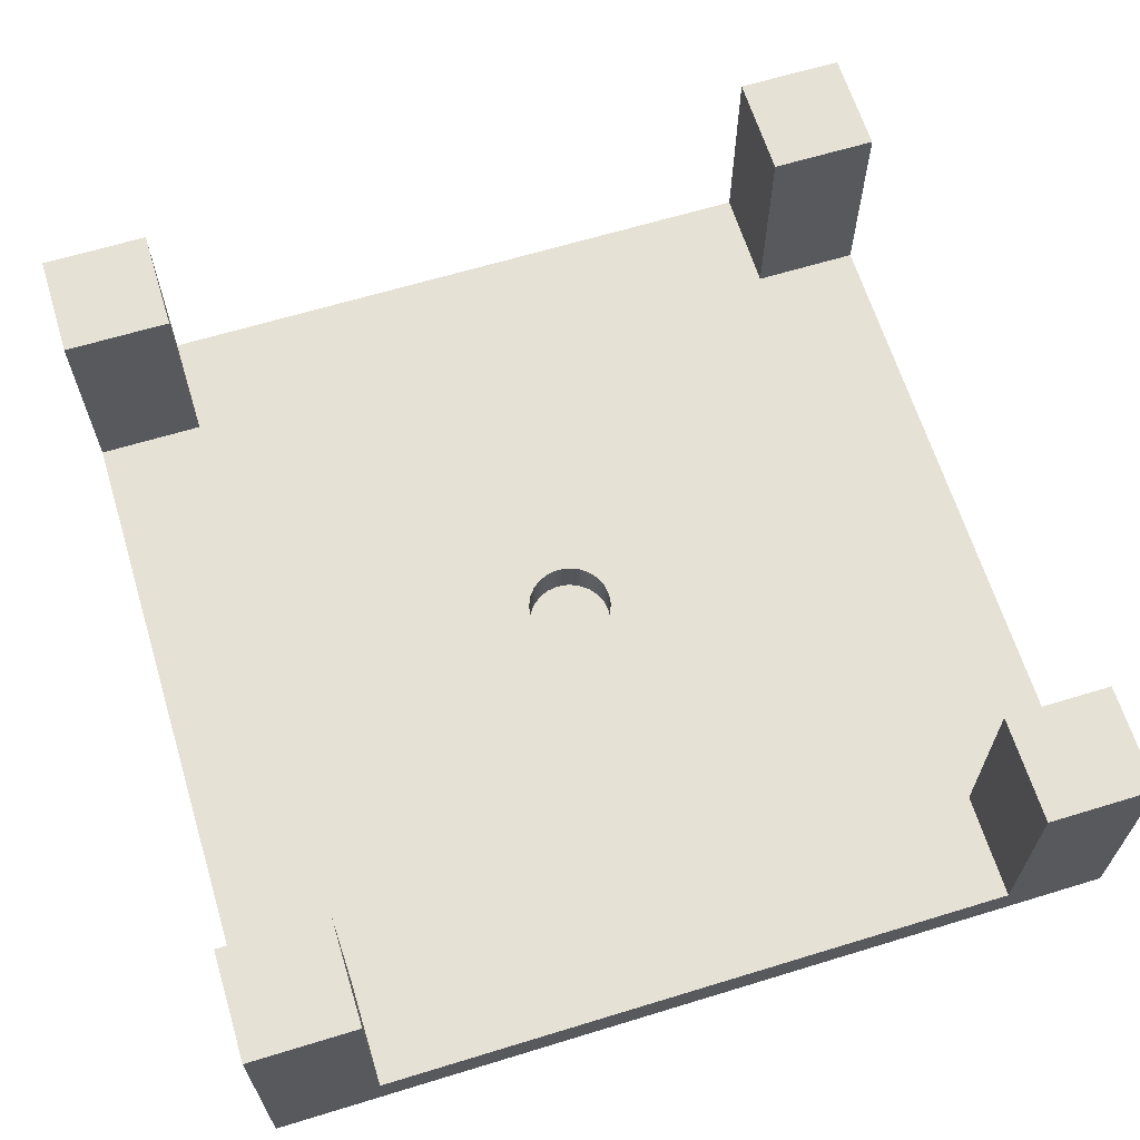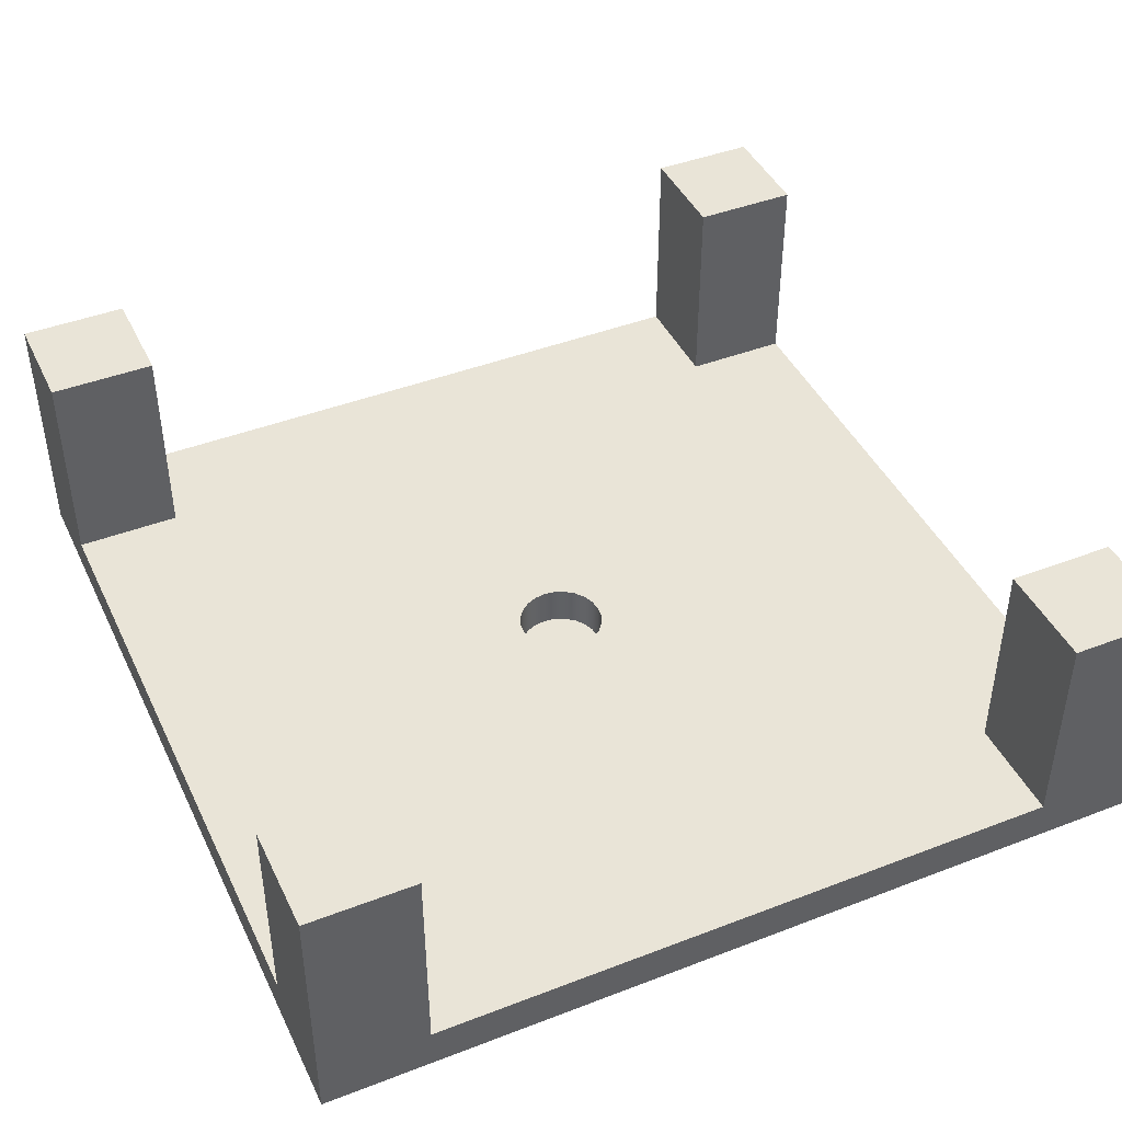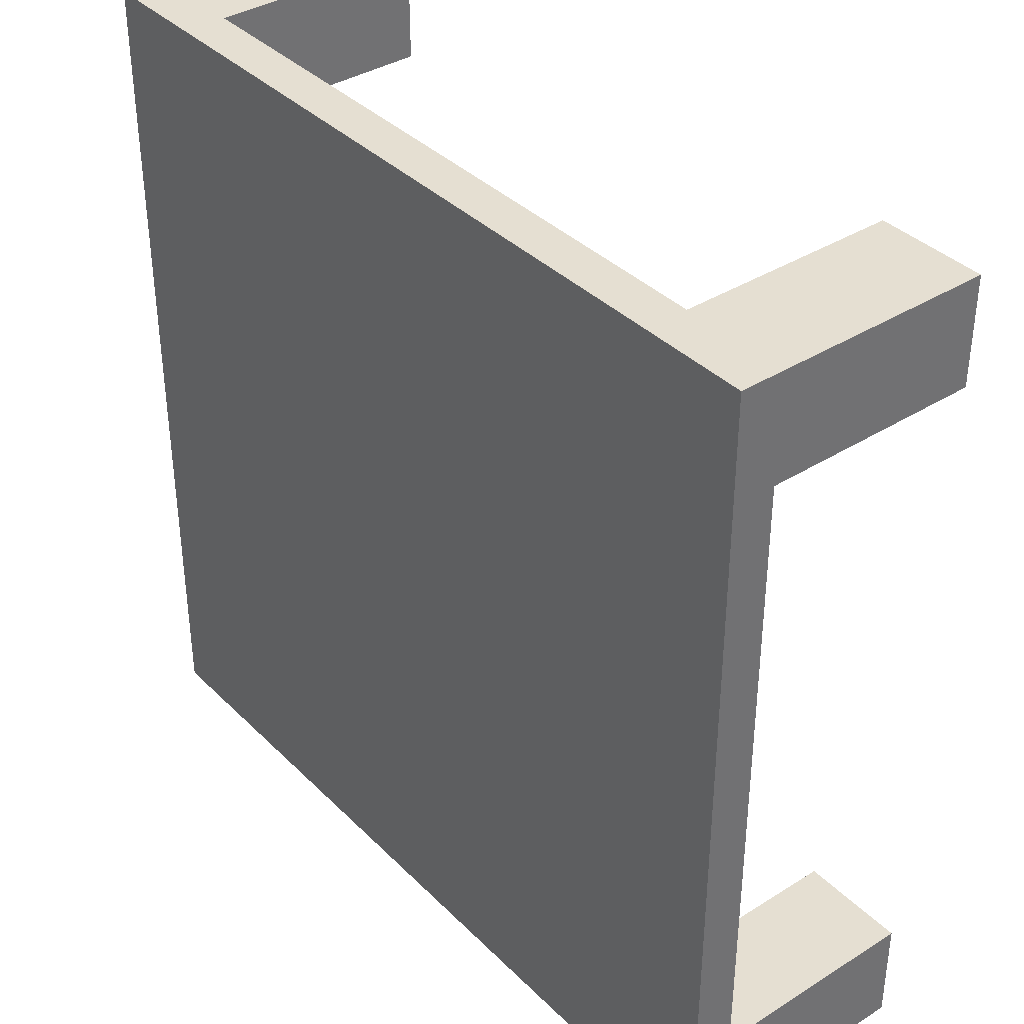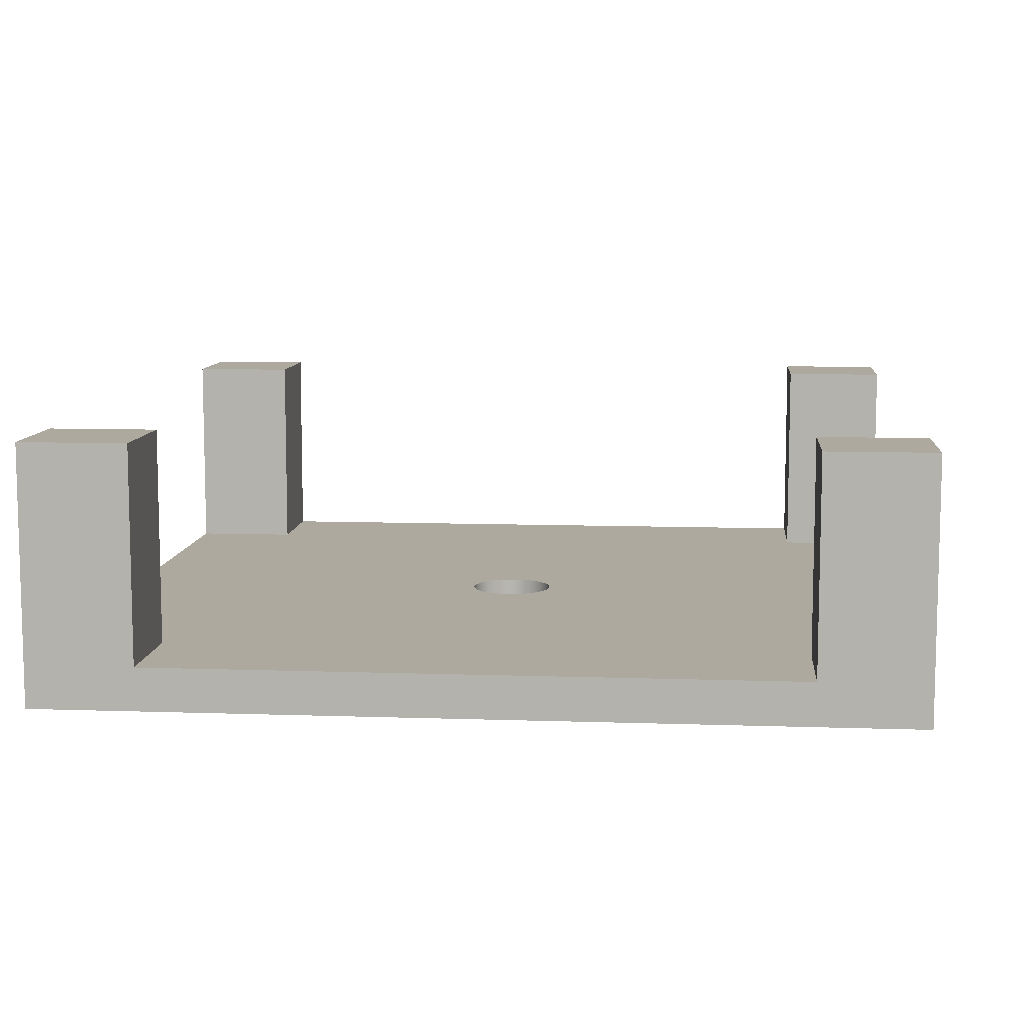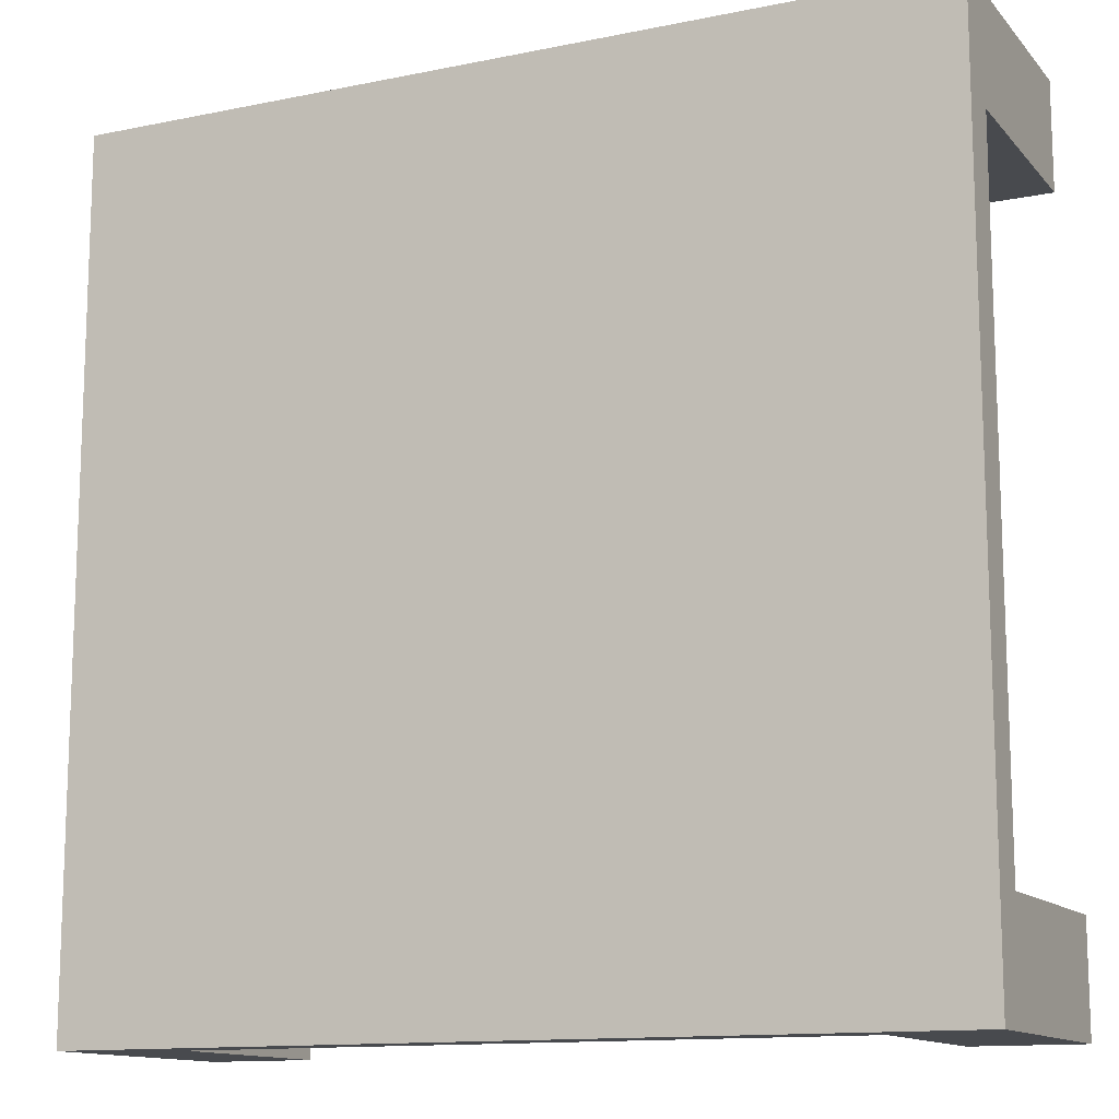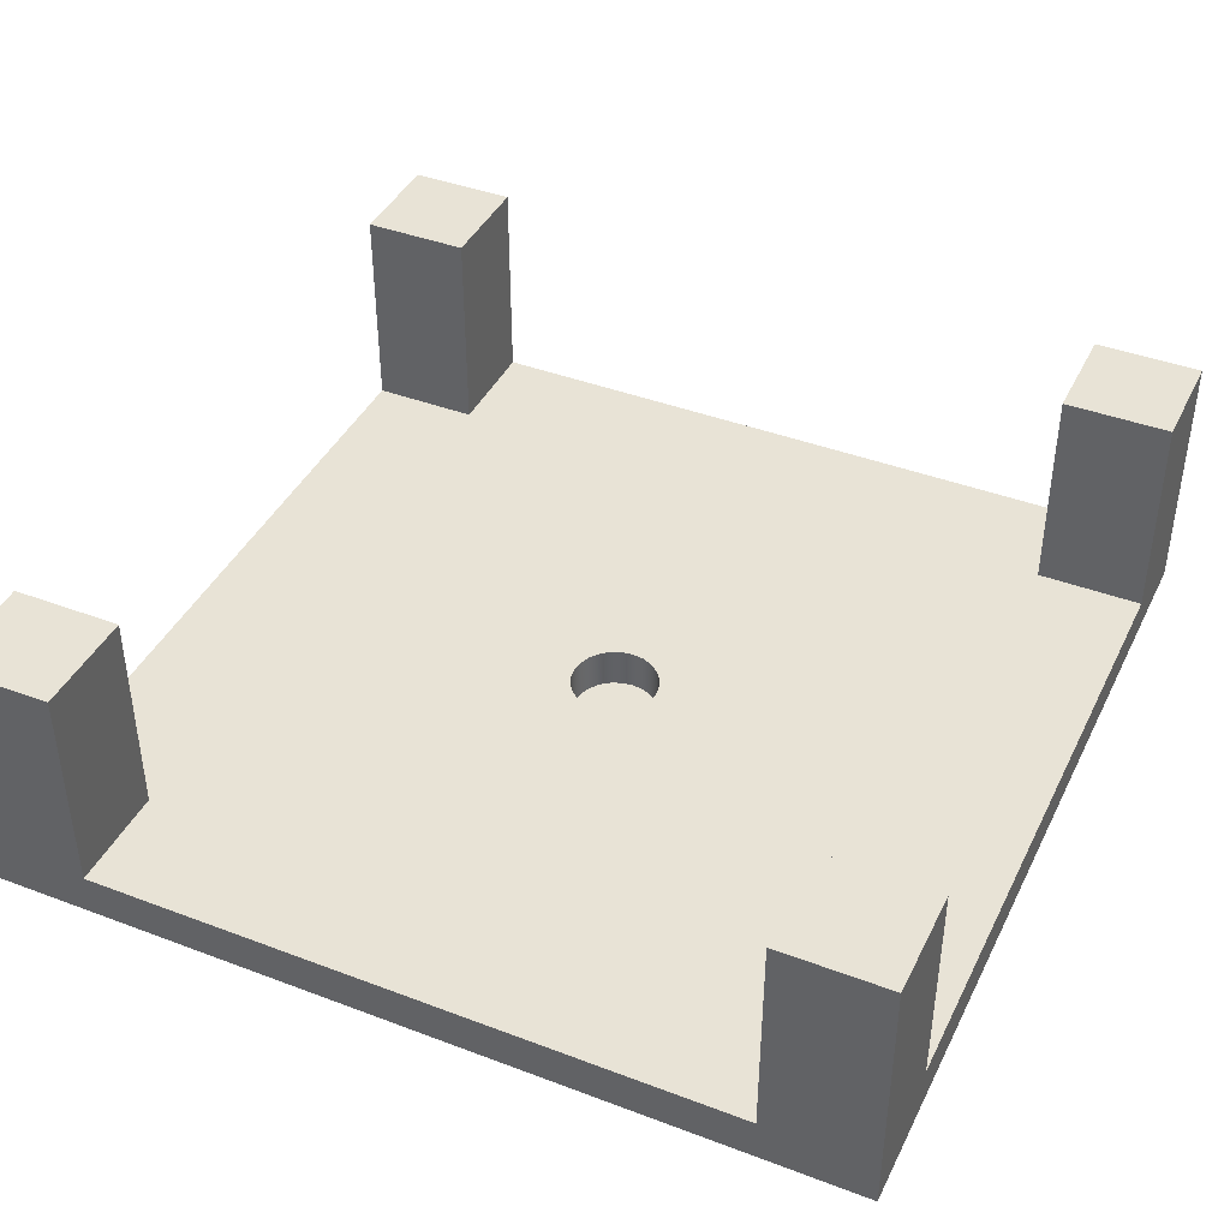
<metadata>
{"format":"obj","ext":"obj","renderer":"f3d","projection":"perspective","resolution":1024,"background":"white","views":[{"elev":64.5,"azim":-107.1,"up":"+Z"},{"elev":43.5,"azim":155.6,"up":"+Z"},{"elev":37.4,"azim":-128.8,"up":"+Y"},{"elev":9.1,"azim":5.2,"up":"+Z"},{"elev":-12.9,"azim":-154.8,"up":"+Y"},{"elev":41.4,"azim":-155.4,"up":"+Z"}]}
</metadata>
<code>
g Body8
v -22 20 0.1
v -21.93 19.48 0.1
v -21.73 19 0.1
v -21.41 18.59 0.1
v -21 18.27 0.1
v -20.52 18.07 0.1
v -20 18 0.1
v -19.48 18.07 0.1
v -19 18.27 0.1
v -18.59 18.59 0.1
v -18.27 19 0.1
v -18.07 19.48 0.1
v -18 20 0.1
v -18.07 20.52 0.1
v -18.27 21 0.1
v -18.59 21.41 0.1
v -19 21.73 0.1
v -19.48 21.93 0.1
v -20 22 0.1
v -20.52 21.93 0.1
v -21 21.73 0.1
v -21.41 21.41 0.1
v -21.73 21 0.1
v -21.93 20.52 0.1
v -22 20 2
v -21.93 19.48 2
v -21.73 19 2
v -21.41 18.59 2
v -21 18.27 2
v -20.52 18.07 2
v -20 18 2
v -19.48 18.07 2
v -19 18.27 2
v -18.59 18.59 2
v -18.27 19 2
v -18.07 19.48 2
v -18 20 2
v -18.07 20.52 2
v -18.27 21 2
v -18.59 21.41 2
v -19 21.73 2
v -19.48 21.93 2
v -20 22 2
v -20.52 21.93 2
v -21 21.73 2
v -21.41 21.41 2
v -21.73 21 2
v -21.93 20.52 2
v 0 35 2
v -5 35 2
v -5 40 2
v -35 40 2
v -35 35 2
v -40 35 2
v -40 5 2
v -35 5 2
v -35 0 2
v -5 0 2
v -5 5 2
v 0 5 2
v -5 35 12
v -5 40 12
v 0 35 12
v 0 40 12
v -5 5 12
v 0 5 12
v -5 0 12
v 0 0 0
v 0 40 0
v 0 0 12
v -35 5 12
v -35 0 12
v -40 5 12
v -40 0 0
v -40 0 12
v -35 35 12
v -40 35 12
v -35 40 12
v -40 40 0
v -40 40 12
f 2 12 1
f 1 12 13
f 1 13 24
f 24 13 14
f 24 14 23
f 23 14 15
f 23 15 22
f 22 15 16
f 22 16 21
f 21 16 17
f 21 17 20
f 20 17 18
f 20 18 19
f 12 2 11
f 11 2 3
f 11 3 10
f 10 3 4
f 10 4 9
f 9 4 5
f 9 5 8
f 8 5 6
f 8 6 7
f 24 48 1
f 1 48 25
f 1 25 2
f 2 25 26
f 2 26 3
f 3 26 27
f 3 27 4
f 4 27 28
f 4 28 5
f 5 28 29
f 5 29 6
f 6 29 30
f 6 30 7
f 7 30 31
f 7 31 8
f 8 31 32
f 8 32 9
f 9 32 33
f 9 33 10
f 10 33 34
f 10 34 11
f 11 34 35
f 11 35 12
f 12 35 36
f 12 36 13
f 13 36 37
f 13 37 14
f 14 37 38
f 14 38 15
f 15 38 39
f 15 39 16
f 16 39 40
f 16 40 17
f 17 40 41
f 17 41 18
f 18 41 42
f 18 42 19
f 19 42 43
f 19 43 20
f 20 43 44
f 20 44 21
f 21 44 45
f 21 45 22
f 22 45 46
f 22 46 23
f 23 46 47
f 23 47 24
f 24 47 48
f 48 53 25
f 25 53 56
f 25 56 26
f 26 56 27
f 27 56 28
f 28 56 29
f 29 56 30
f 30 56 31
f 31 56 59
f 31 59 32
f 32 59 33
f 33 59 34
f 34 59 35
f 35 59 36
f 36 59 37
f 37 59 50
f 37 50 38
f 38 50 39
f 39 50 40
f 40 50 41
f 41 50 42
f 42 50 43
f 43 50 53
f 43 53 44
f 44 53 45
f 45 53 46
f 46 53 47
f 47 53 48
f 49 50 60
f 60 50 59
f 51 52 50
f 50 52 53
f 53 54 56
f 56 54 55
f 57 58 56
f 56 58 59
f 51 50 62
f 62 50 61
f 50 49 61
f 61 49 63
f 61 63 62
f 62 63 64
f 60 59 66
f 66 59 65
f 59 58 65
f 65 58 67
f 70 68 60
f 60 68 69
f 60 69 49
f 49 69 64
f 49 64 63
f 60 66 70
f 67 70 65
f 65 70 66
f 57 56 72
f 72 56 71
f 56 55 71
f 71 55 73
f 75 74 57
f 57 74 68
f 57 68 58
f 58 68 70
f 58 70 67
f 57 72 75
f 75 72 73
f 73 72 71
f 54 53 77
f 77 53 76
f 53 52 76
f 76 52 78
f 80 79 54
f 54 79 74
f 54 74 55
f 55 74 75
f 55 75 73
f 54 77 80
f 64 69 51
f 51 69 79
f 51 79 52
f 52 79 80
f 52 80 78
f 51 62 64
f 77 76 80
f 80 76 78
f 79 69 74
f 74 69 68

</code>
